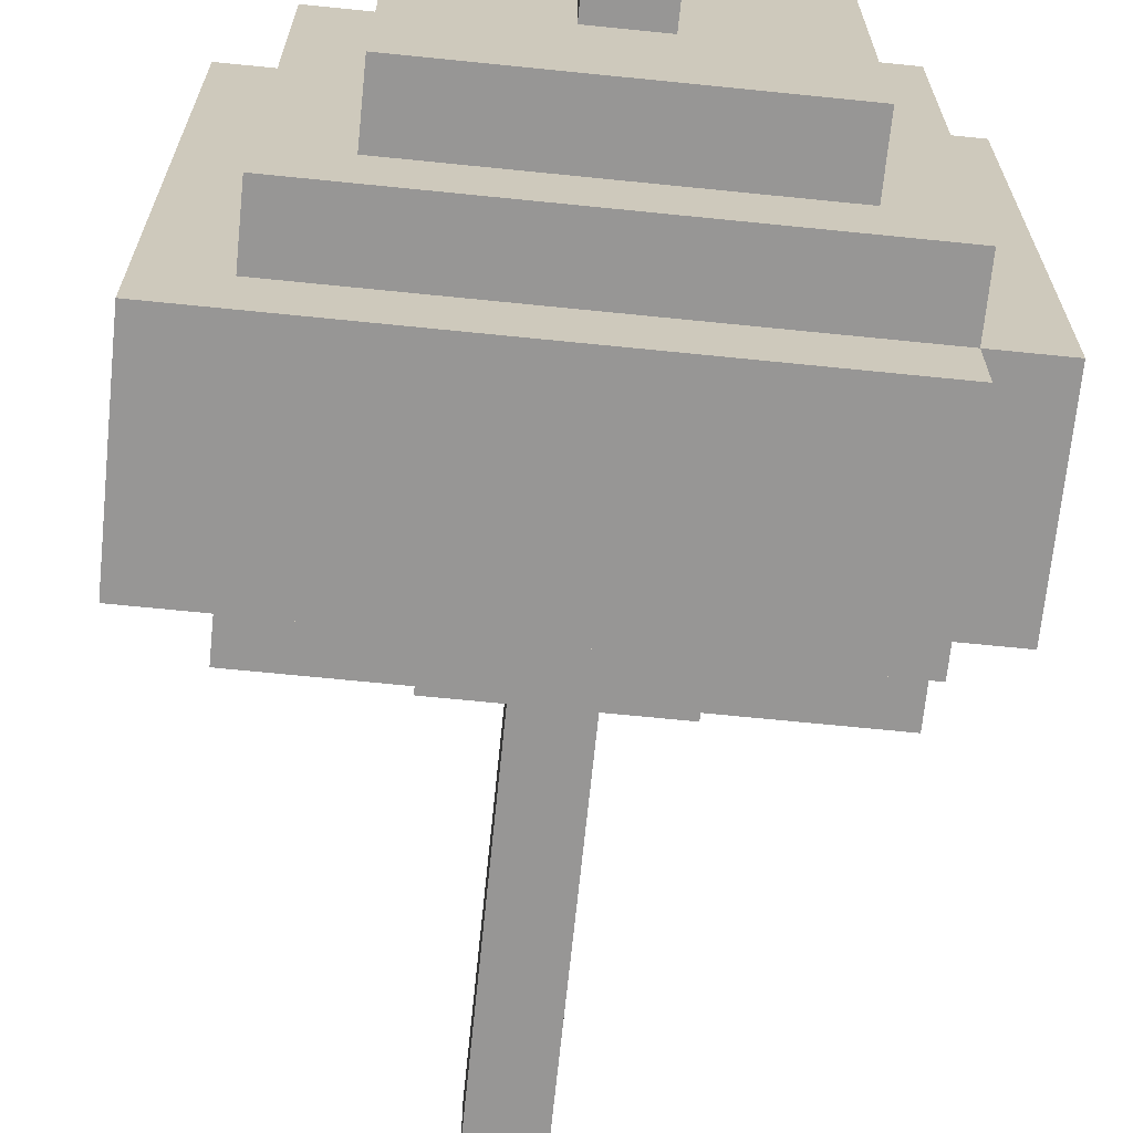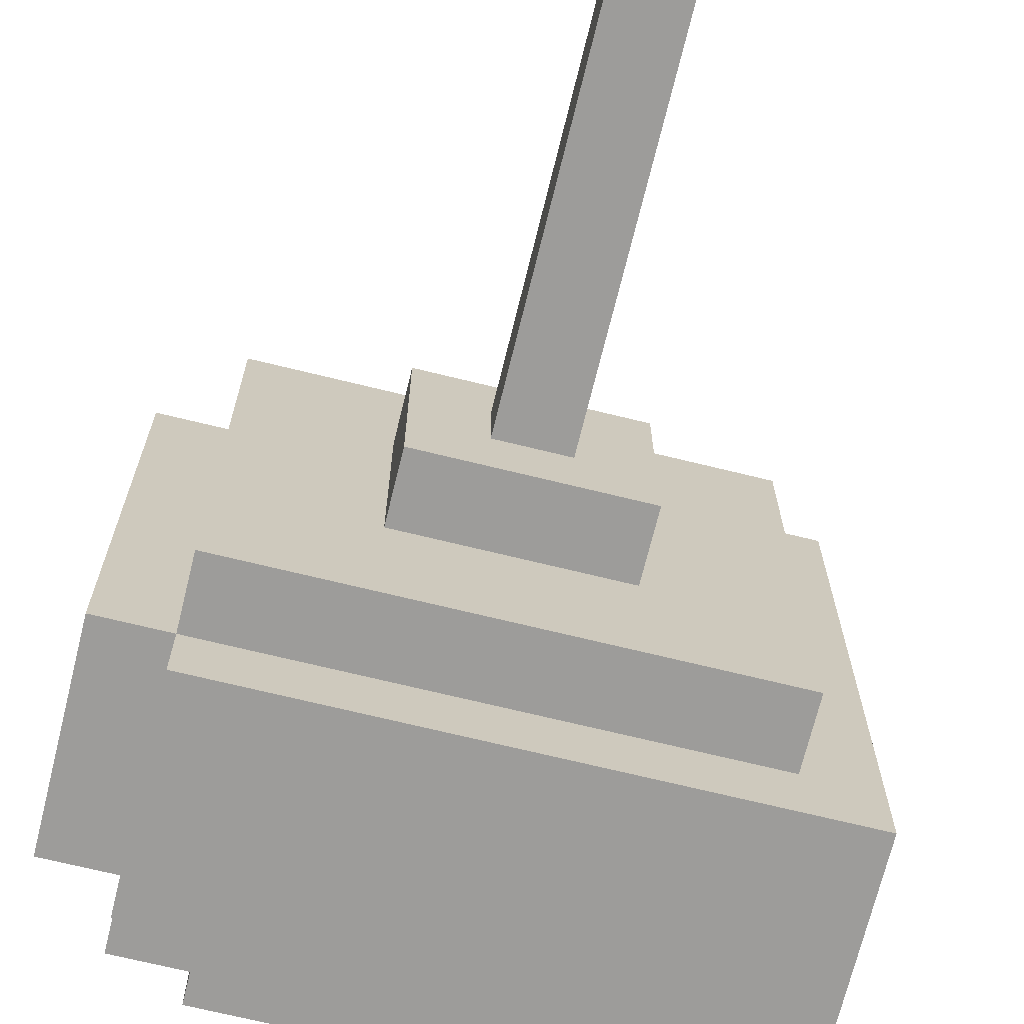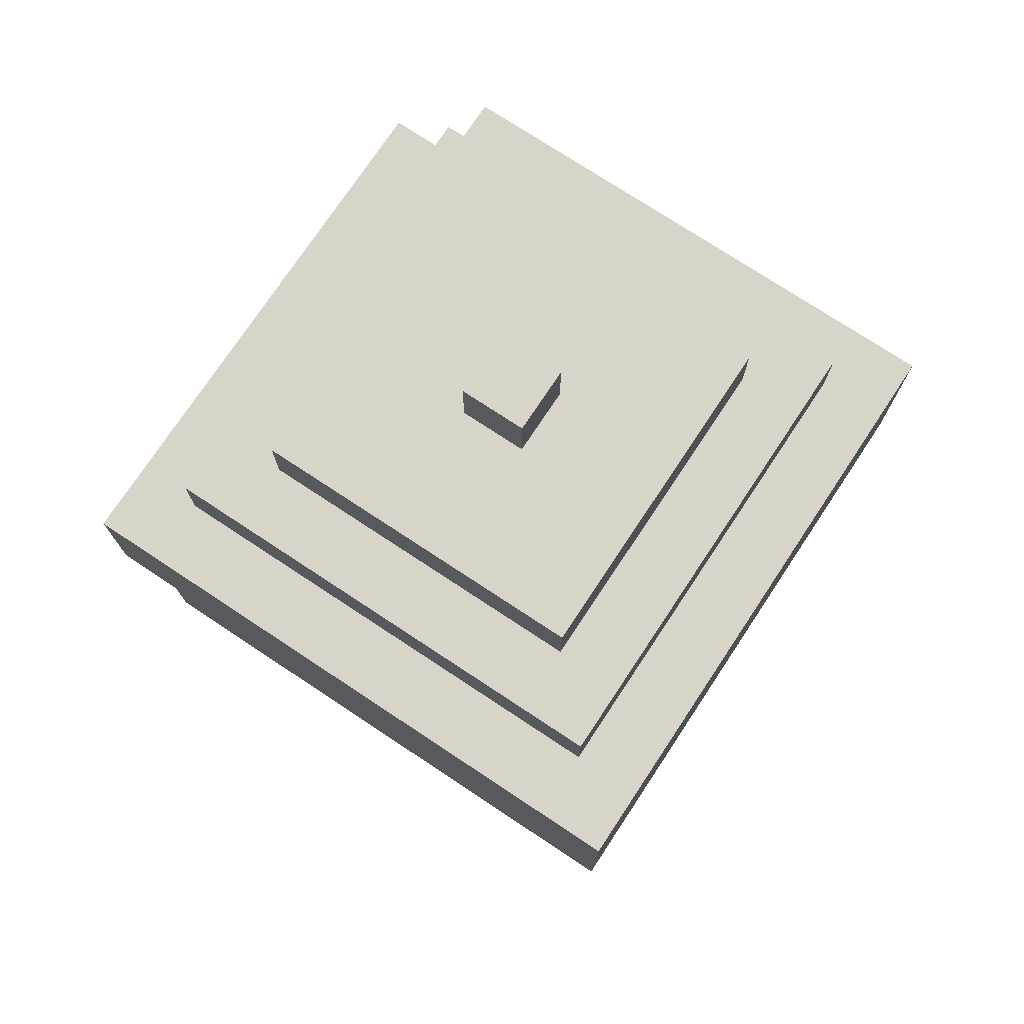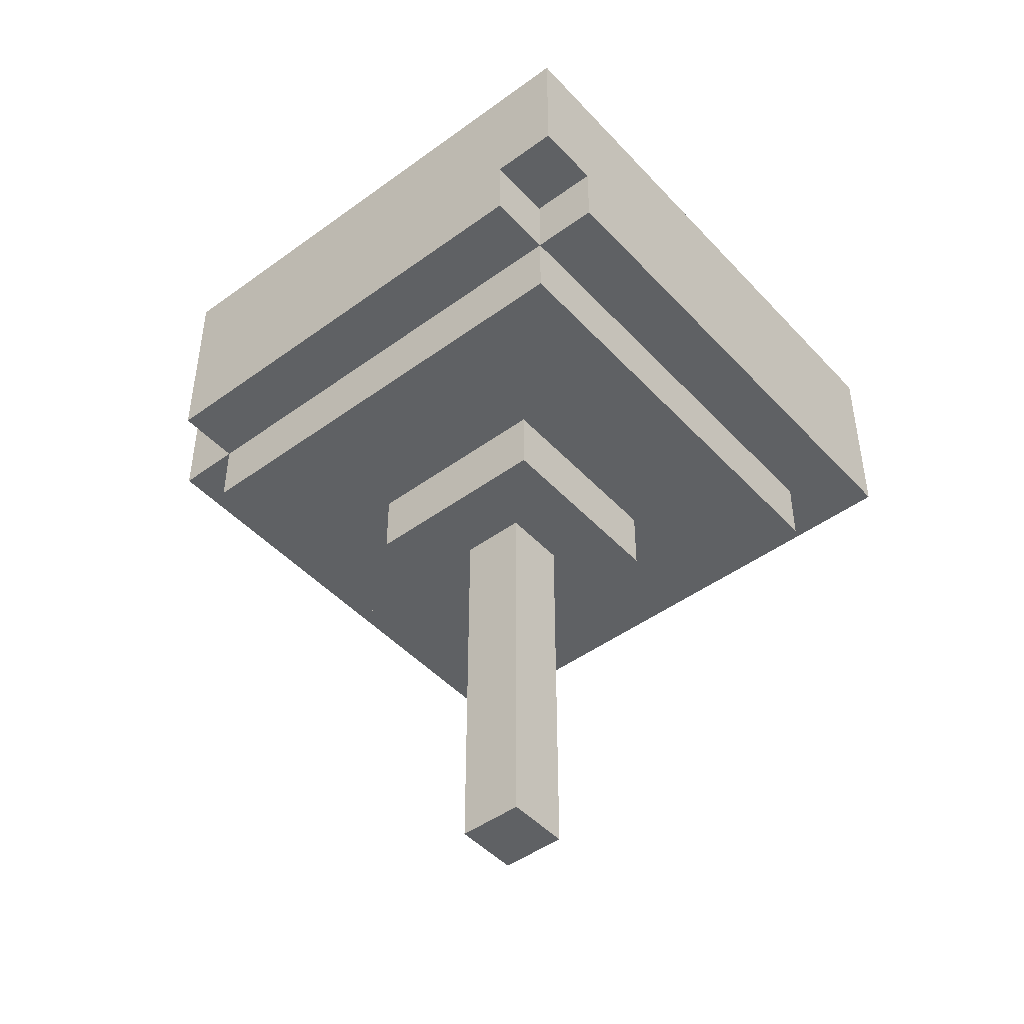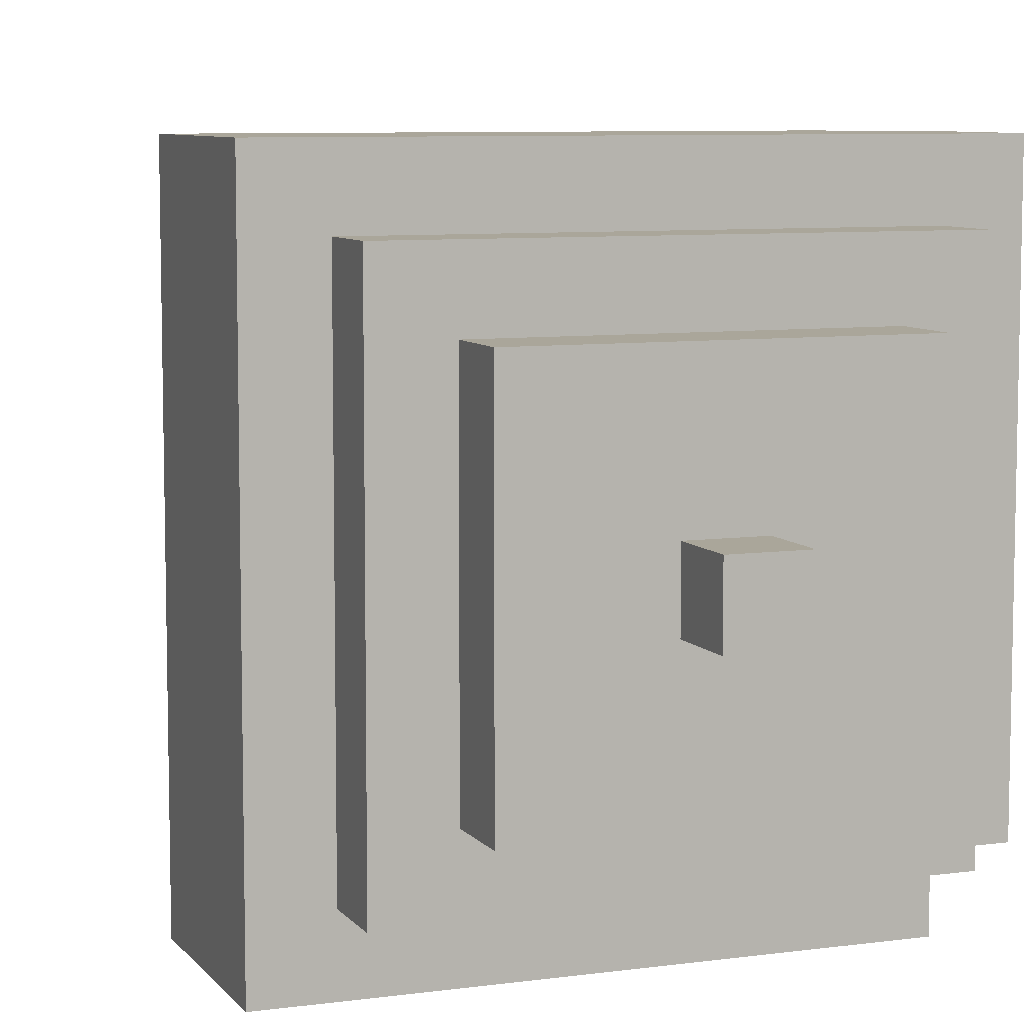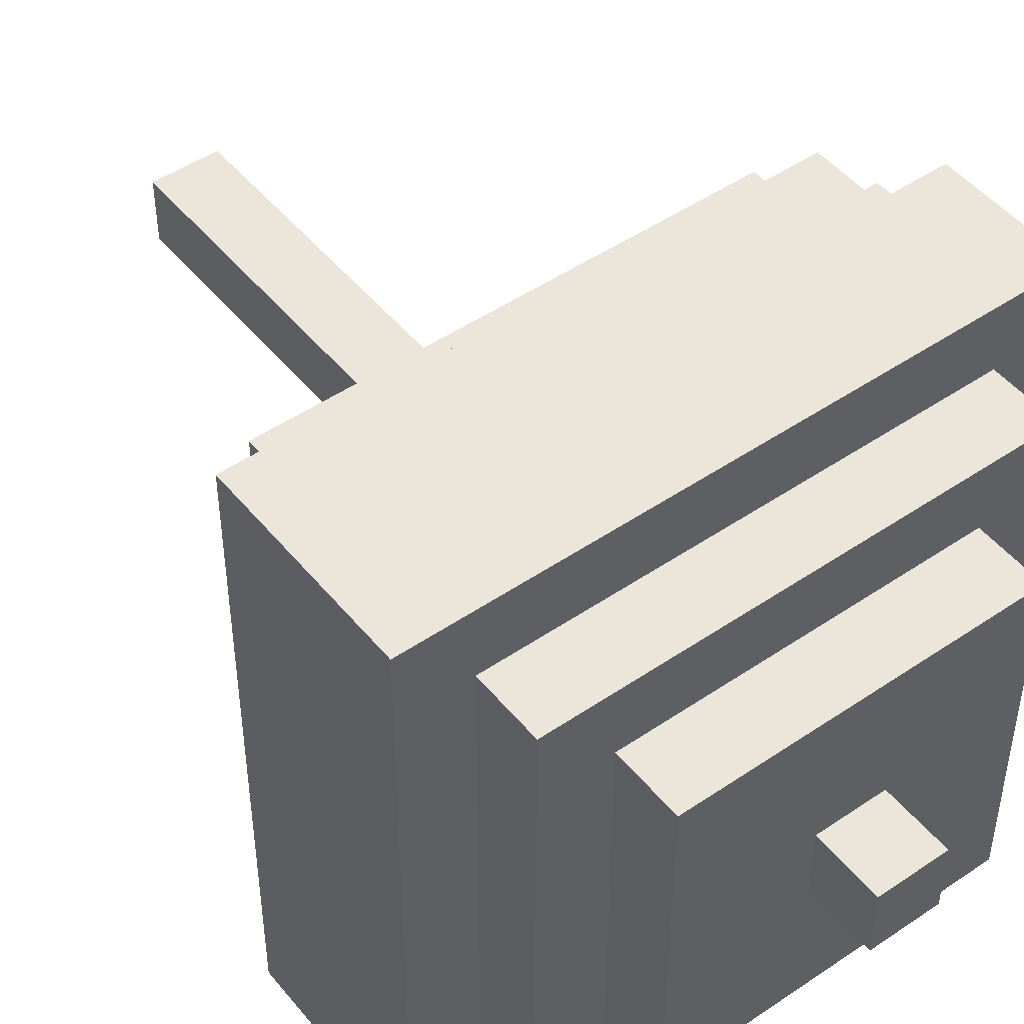
<metadata>
{"format":"obj","ext":"obj","renderer":"f3d","projection":"perspective","resolution":1024,"background":"white","views":[{"elev":-68.0,"azim":174.2,"up":"+Z"},{"elev":-70.1,"azim":-13.8,"up":"+Z"},{"elev":74.8,"azim":33.5,"up":"+Y"},{"elev":-46.5,"azim":-50.2,"up":"+Y"},{"elev":7.8,"azim":158.9,"up":"+Z"},{"elev":48.2,"azim":142.7,"up":"+Z"}]}
</metadata>
<code>
o
v -0.4 0.8 0.2
v -0.4 0.8 -0.2
v -0.4 0.8 -0.5
v -0.4 0.9 0.3
v -0.4 0.9 0.2
v -0.4 1 0.2
v -0.4 1 -0.2
v -0.4 1.1 0.3
v -0.4 1.1 -0.5
v -0.3 0.7 0.2
v -0.3 0.7 -0.2
v -0.3 0.7 -0.5
v -0.3 0.8 0.3
v -0.3 0.8 0.2
v -0.3 0.8 -0.2
v -0.3 0.8 -0.5
v -0.3 0.8 -0.6
v -0.3 0.9 0.3
v -0.3 0.9 0.2
v -0.3 1.1 0.2
v -0.3 1.1 -0.2
v -0.3 1.1 -0.4
v -0.3 1.1 -0.5
v -0.3 1.1 -0.6
v -0.3 1.2 0.2
v -0.3 1.2 -0.2
v -0.3 1.2 -0.4
v -0.3 1.2 -0.5
v -0.2 1.2 0.1
v -0.2 1.2 -0.2
v -0.2 1.2 -0.4
v -0.2 1.3 0.1
v -0.2 1.3 -0.4
v -0.1 0.6 2.98e-08
v -0.1 0.6 -0.3
v -0.1 0.7 2.98e-08
v -0.1 0.7 -0.3
v 0 0 -0.1
v 0 0 -0.2
v 0 0.6 -0.1
v 0 0.6 -0.2
v 0 1.3 -0.1
v 0 1.3 -0.2
v 0 1.4 -0.1
v 0 1.4 -0.2
v 0.1 0 -0.1
v 0.1 0 -0.2
v 0.1 0.6 -0.1
v 0.1 0.6 -0.2
v 0.1 1.3 -0.1
v 0.1 1.3 -0.2
v 0.1 1.4 -0.1
v 0.1 1.4 -0.2
v 0.2 0.6 2.98e-08
v 0.2 0.6 -0.3
v 0.2 0.7 2.98e-08
v 0.2 0.7 -0.3
v 0.3 1.2 0.1
v 0.3 1.2 -0.3
v 0.3 1.2 -0.4
v 0.3 1.3 0.1
v 0.3 1.3 -0.3
v 0.3 1.3 -0.4
v 0.4 0.7 0.2
v 0.4 0.7 -0.1
v 0.4 0.7 -0.5
v 0.4 0.8 0.2
v 0.4 0.8 -0.1
v 0.4 0.8 -0.5
v 0.4 1.1 0.2
v 0.4 1.1 2.98e-08
v 0.4 1.1 -0.4
v 0.4 1.1 -0.5
v 0.4 1.2 0.2
v 0.4 1.2 -0.5
v 0.5 0.8 0.3
v 0.5 0.8 0.2
v 0.5 0.8 -0.1
v 0.5 0.8 -0.6
v 0.5 0.9 0.2
v 0.5 0.9 2.98e-08
v 0.5 0.9 -0.1
v 0.5 0.9 -0.4
v 0.5 1.1 0.3
v 0.5 1.1 2.98e-08
v 0.5 1.1 -0.4
v 0.5 1.1 -0.6
v -0.4 0.9 0.3
v -0.4 1.1 0.3
v -0.3 0.8 0.3
v -0.3 0.9 0.3
v -0.1 0.8 0.3
v -0.1 1.1 0.3
v 0.3 0.8 0.3
v 0.3 1.1 0.3
v 0.5 0.8 0.3
v 0.5 1.1 0.3
v -0.4 0.8 0.2
v -0.4 0.9 0.2
v -0.3 0.7 0.2
v -0.3 0.8 0.2
v -0.3 0.9 0.2
v -0.3 1.1 0.2
v -0.3 1.2 0.2
v -0.2 0.7 0.2
v -0.2 0.8 0.2
v -0.1 0.8 0.2
v -0.1 1.1 0.2
v -0.1 1.2 0.2
v 0.3 0.7 0.2
v 0.3 0.8 0.2
v 0.3 1.1 0.2
v 0.3 1.2 0.2
v 0.4 0.7 0.2
v 0.4 0.8 0.2
v 0.4 1.1 0.2
v 0.4 1.2 0.2
v -0.2 1.2 0.1
v -0.2 1.3 0.1
v -0.1 1.2 0.1
v 0.1 1.2 0.1
v 0.1 1.3 0.1
v 0.3 1.2 0.1
v 0.3 1.3 0.1
v -0.1 0.6 2.98e-08
v -0.1 0.7 2.98e-08
v 0.2 0.6 2.98e-08
v 0.2 0.7 2.98e-08
v 0 0 -0.1
v 0 0.6 -0.1
v 0 1.3 -0.1
v 0 1.4 -0.1
v 0.1 0 -0.1
v 0.1 0.6 -0.1
v 0.1 1.3 -0.1
v 0.1 1.4 -0.1
v 0 0 -0.2
v 0 0.6 -0.2
v 0 1.3 -0.2
v 0 1.4 -0.2
v 0.1 0 -0.2
v 0.1 0.6 -0.2
v 0.1 1.3 -0.2
v 0.1 1.4 -0.2
v -0.1 0.6 -0.3
v -0.1 0.7 -0.3
v 0.2 0.6 -0.3
v 0.2 0.7 -0.3
v -0.2 1.2 -0.4
v -0.2 1.3 -0.4
v 0.3 1.2 -0.4
v 0.3 1.3 -0.4
v -0.4 0.8 -0.5
v -0.4 1.1 -0.5
v -0.3 0.7 -0.5
v -0.3 0.8 -0.5
v -0.3 1.1 -0.5
v -0.3 1.2 -0.5
v -0.2 1.1 -0.5
v 0.4 0.7 -0.5
v 0.4 0.8 -0.5
v 0.4 1.1 -0.5
v 0.4 1.2 -0.5
v -0.3 0.8 -0.6
v -0.3 1.1 -0.6
v -0.2 0.9 -0.6
v -0.2 1.1 -0.6
v 0.4 0.9 -0.6
v 0.4 1.1 -0.6
v 0.5 0.8 -0.6
v 0.5 1.1 -0.6
v 0 0 -0.1
v 0.1 0 -0.1
v 0 0 -0.2
v 0.1 0 -0.2
v -0.1 0.6 2.98e-08
v 0.2 0.6 2.98e-08
v 0 0.6 -0.1
v 0.1 0.6 -0.1
v 0 0.6 -0.2
v 0.1 0.6 -0.2
v -0.1 0.6 -0.3
v 0.2 0.6 -0.3
v -0.3 0.7 0.2
v -0.2 0.7 0.2
v 0.3 0.7 0.2
v 0.4 0.7 0.2
v -0.1 0.7 2.98e-08
v 0.2 0.7 2.98e-08
v 0.3 0.7 -0.1
v 0.4 0.7 -0.1
v -0.3 0.7 -0.2
v -0.2 0.7 -0.2
v -0.1 0.7 -0.3
v 0.2 0.7 -0.3
v -0.3 0.7 -0.5
v 0.4 0.7 -0.5
v -0.3 0.8 0.3
v -0.1 0.8 0.3
v 0.3 0.8 0.3
v 0.5 0.8 0.3
v -0.4 0.8 0.2
v -0.3 0.8 0.2
v -0.2 0.8 0.2
v -0.1 0.8 0.2
v 0.3 0.8 0.2
v 0.4 0.8 0.2
v 0.5 0.8 0.2
v 0.4 0.8 -0.1
v 0.5 0.8 -0.1
v -0.4 0.8 -0.2
v -0.3 0.8 -0.2
v -0.4 0.8 -0.5
v -0.3 0.8 -0.5
v 0.4 0.8 -0.5
v -0.3 0.8 -0.6
v 0.5 0.8 -0.6
v -0.4 0.9 0.3
v -0.3 0.9 0.3
v -0.4 0.9 0.2
v -0.3 0.9 0.2
v -0.4 1.1 0.3
v -0.1 1.1 0.3
v 0.3 1.1 0.3
v 0.5 1.1 0.3
v -0.3 1.1 0.2
v -0.1 1.1 0.2
v 0.3 1.1 0.2
v 0.4 1.1 0.2
v 0.4 1.1 2.98e-08
v 0.5 1.1 2.98e-08
v -0.3 1.1 -0.2
v -0.3 1.1 -0.4
v 0.4 1.1 -0.4
v 0.5 1.1 -0.4
v -0.4 1.1 -0.5
v -0.3 1.1 -0.5
v -0.2 1.1 -0.5
v 0.4 1.1 -0.5
v -0.3 1.1 -0.6
v -0.2 1.1 -0.6
v 0.4 1.1 -0.6
v 0.5 1.1 -0.6
v -0.3 1.2 0.2
v -0.1 1.2 0.2
v 0.3 1.2 0.2
v 0.4 1.2 0.2
v -0.2 1.2 0.1
v -0.1 1.2 0.1
v 0.1 1.2 0.1
v 0.3 1.2 0.1
v -0.3 1.2 -0.2
v -0.2 1.2 -0.2
v 0.3 1.2 -0.3
v -0.3 1.2 -0.4
v -0.2 1.2 -0.4
v 0.3 1.2 -0.4
v -0.3 1.2 -0.5
v 0.4 1.2 -0.5
v -0.2 1.3 0.1
v 0.1 1.3 0.1
v 0.3 1.3 0.1
v 0 1.3 -0.1
v 0.1 1.3 -0.1
v 0 1.3 -0.2
v 0.1 1.3 -0.2
v 0.1 1.3 -0.3
v 0.3 1.3 -0.3
v -0.2 1.3 -0.4
v 0.3 1.3 -0.4
v 0 1.4 -0.1
v 0.1 1.4 -0.1
v 0 1.4 -0.2
v 0.1 1.4 -0.2
f 5 2 1
f 6 2 5
f 6 5 4
f 7 3 2
f 7 2 6
f 8 6 4
f 8 7 6
f 9 3 7
f 9 7 8
f 14 11 10
f 15 12 11
f 15 11 14
f 16 12 15
f 18 14 13
f 19 14 18
f 23 17 16
f 24 17 23
f 25 21 20
f 26 22 21
f 26 21 25
f 27 23 22
f 27 22 26
f 28 23 27
f 32 30 29
f 32 31 30
f 33 31 32
f 36 35 34
f 37 35 36
f 40 39 38
f 41 39 40
f 44 43 42
f 45 43 44
f 46 47 48
f 48 47 49
f 50 51 52
f 52 51 53
f 54 55 56
f 56 55 57
f 58 59 61
f 59 60 62
f 61 59 62
f 62 60 63
f 64 65 67
f 65 66 68
f 67 65 68
f 68 66 69
f 70 71 74
f 72 73 74
f 71 72 74
f 74 73 75
f 76 77 80
f 77 78 80
f 80 78 81
f 78 79 82
f 81 78 82
f 82 79 83
f 80 81 84
f 76 80 84
f 82 83 85
f 84 81 85
f 81 82 85
f 83 79 86
f 85 83 86
f 86 79 87
f 91 89 88
f 92 91 90
f 93 89 91
f 93 91 92
f 94 93 92
f 95 93 94
f 96 95 94
f 97 95 96
f 101 99 98
f 102 99 101
f 105 101 100
f 106 101 105
f 107 106 105
f 108 104 103
f 109 104 108
f 110 107 105
f 111 107 110
f 112 109 108
f 113 109 112
f 114 111 110
f 115 111 114
f 116 113 112
f 117 113 116
f 120 119 118
f 121 119 120
f 122 119 121
f 123 122 121
f 124 122 123
f 127 126 125
f 128 126 127
f 133 130 129
f 134 130 133
f 135 132 131
f 136 132 135
f 137 138 141
f 141 138 142
f 139 140 143
f 143 140 144
f 145 146 147
f 147 146 148
f 149 150 151
f 151 150 152
f 153 154 156
f 156 154 157
f 157 158 159
f 155 156 160
f 160 156 161
f 159 158 162
f 162 158 163
f 164 165 166
f 166 165 167
f 164 166 168
f 166 167 168
f 168 167 169
f 164 168 170
f 168 169 170
f 170 169 171
f 174 173 172
f 175 173 174
f 178 177 176
f 179 177 178
f 180 178 176
f 181 177 179
f 182 180 176
f 182 181 180
f 183 177 181
f 183 181 182
f 188 186 185
f 189 186 188
f 190 187 186
f 190 186 189
f 191 187 190
f 192 185 184
f 193 188 185
f 193 185 192
f 194 193 192
f 194 188 193
f 195 190 189
f 195 191 190
f 196 194 192
f 196 195 194
f 197 191 195
f 197 195 196
f 203 199 198
f 204 199 203
f 205 200 199
f 205 199 204
f 206 201 200
f 206 200 205
f 207 201 206
f 208 201 207
f 209 208 207
f 210 208 209
f 211 203 202
f 212 203 211
f 213 212 211
f 214 212 213
f 215 210 209
f 216 215 214
f 217 210 215
f 217 215 216
f 220 219 218
f 221 219 220
f 222 223 226
f 223 224 227
f 226 223 227
f 224 225 228
f 227 224 228
f 228 225 229
f 229 225 230
f 230 225 231
f 222 226 232
f 222 232 233
f 230 231 234
f 234 231 235
f 222 233 236
f 236 233 237
f 234 235 239
f 237 238 240
f 238 239 241
f 240 238 241
f 239 235 242
f 241 239 242
f 242 235 243
f 244 245 248
f 245 246 249
f 248 245 249
f 249 246 250
f 246 247 251
f 250 246 251
f 244 248 252
f 252 248 253
f 251 247 254
f 252 253 255
f 255 253 256
f 254 247 257
f 255 256 258
f 256 257 258
f 257 247 259
f 258 257 259
f 260 261 263
f 261 262 264
f 263 261 264
f 260 263 265
f 264 262 266
f 266 262 267
f 265 266 267
f 267 262 268
f 260 265 269
f 265 267 269
f 267 268 269
f 269 268 270
f 271 272 273
f 273 272 274

</code>
